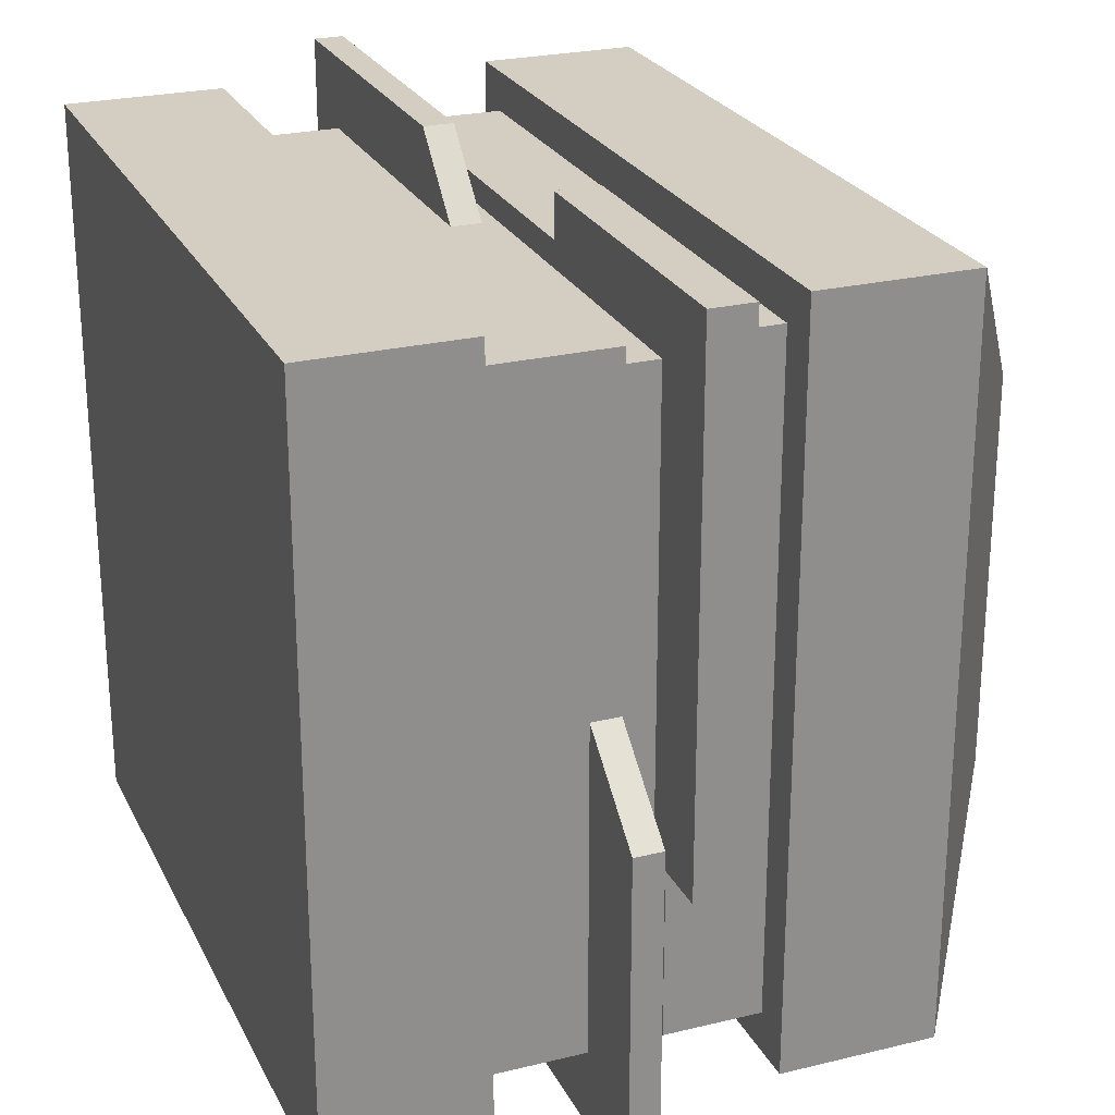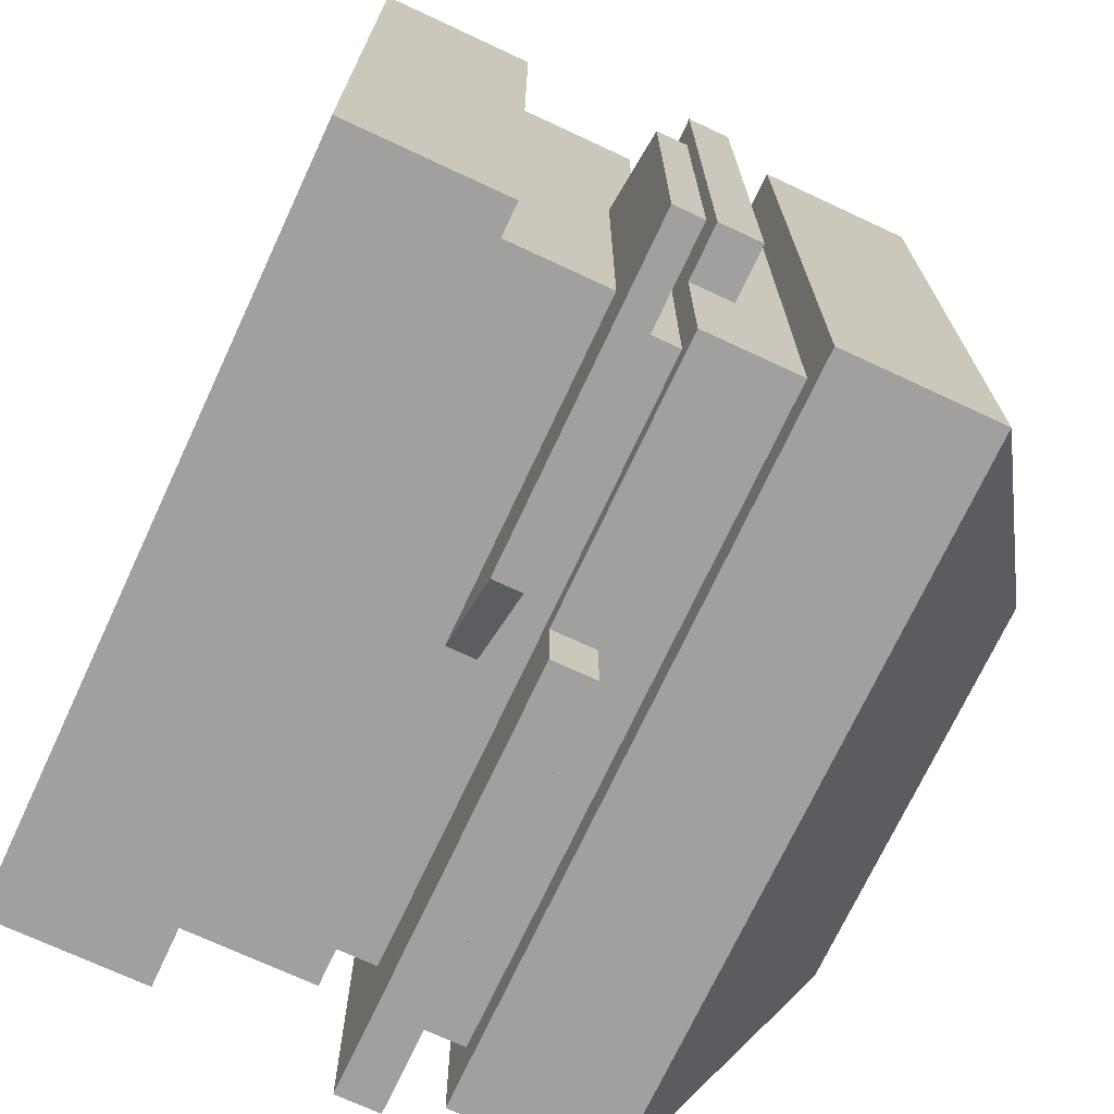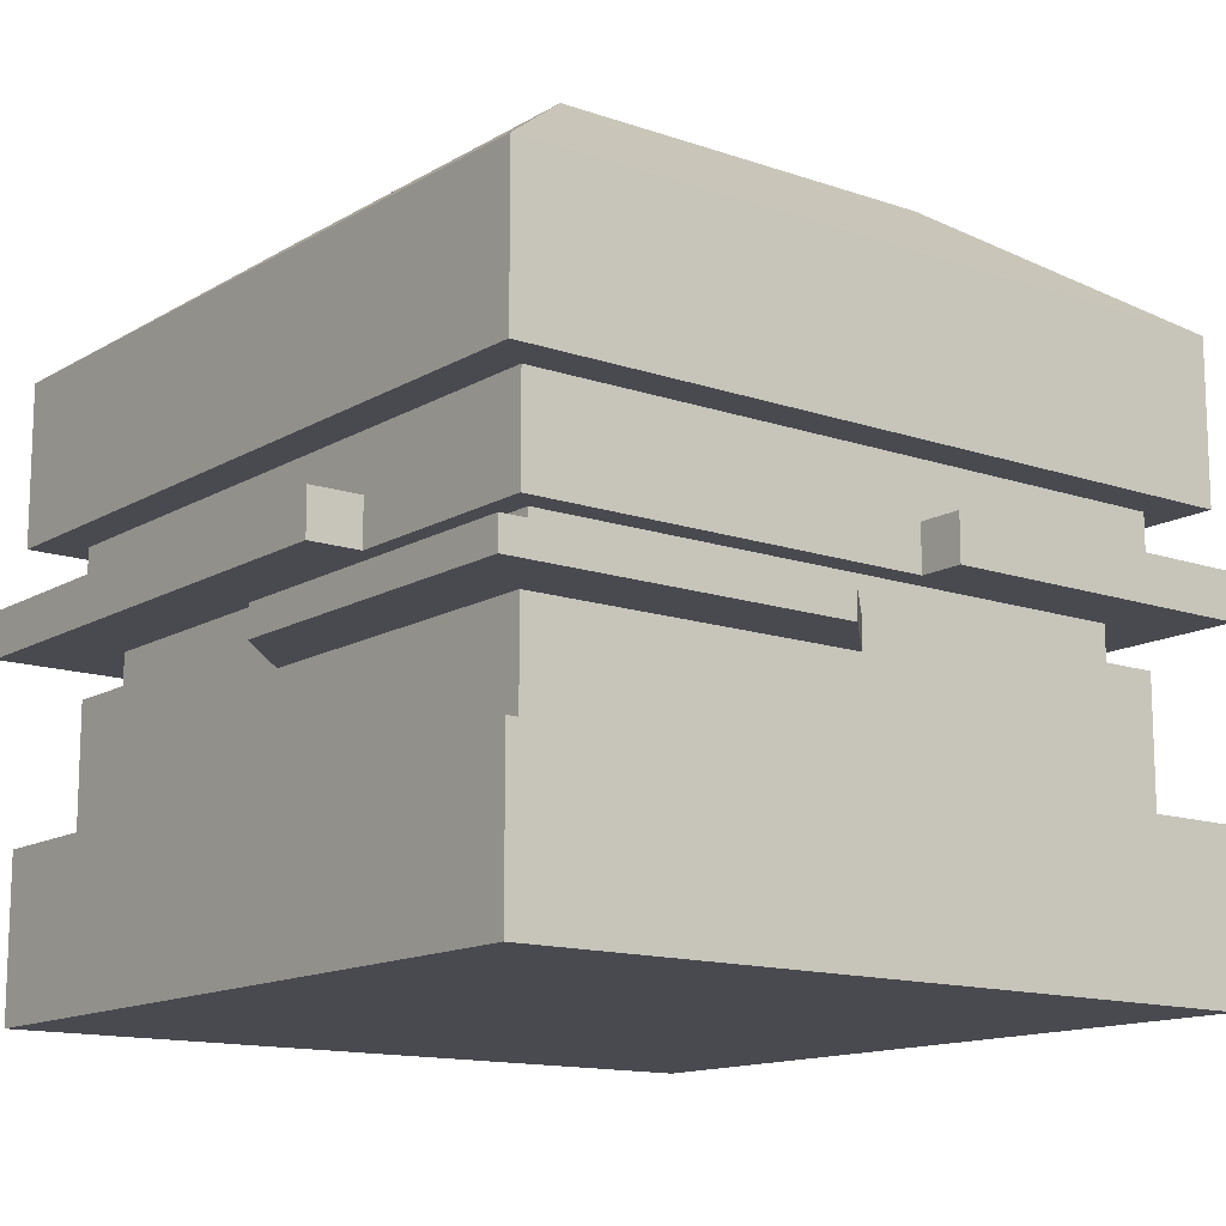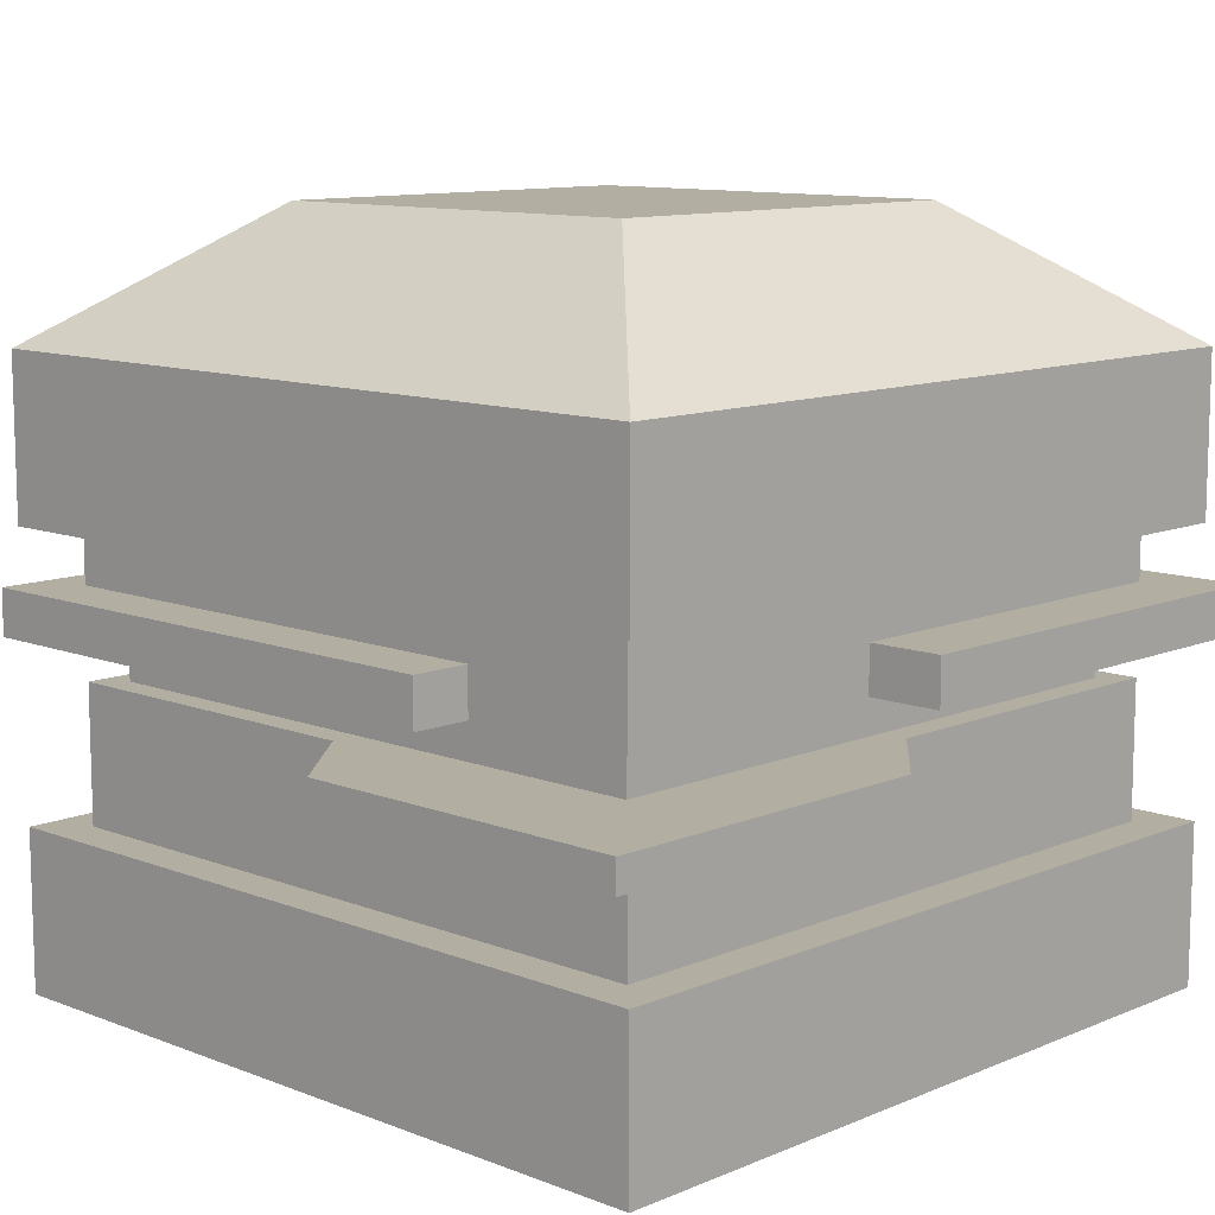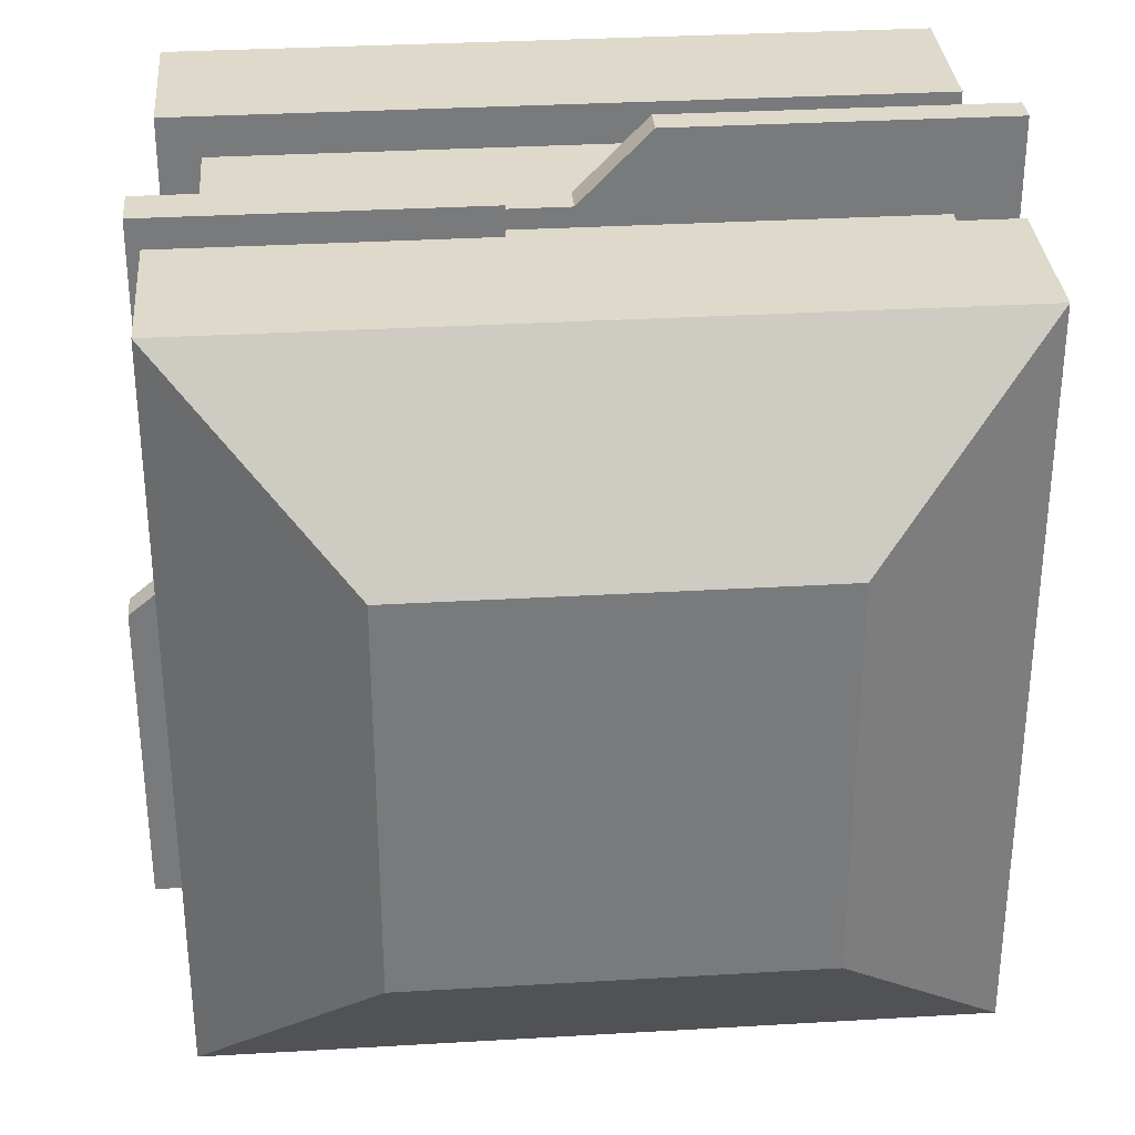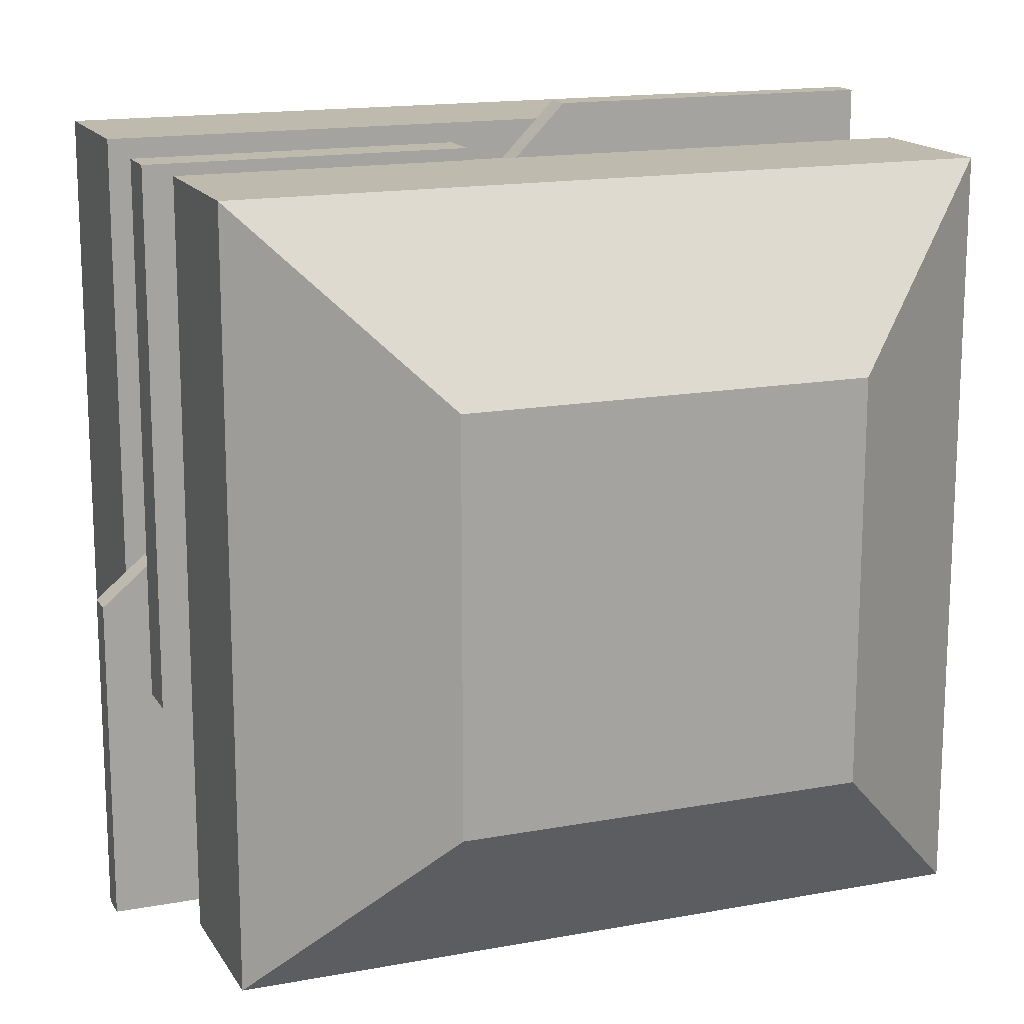
<metadata>
{"format":"obj","ext":"obj","renderer":"f3d","projection":"perspective","resolution":1024,"background":"white","views":[{"elev":25.0,"azim":68.5,"up":"+Z"},{"elev":-71.8,"azim":65.0,"up":"+Z"},{"elev":-13.6,"azim":-37.7,"up":"+Y"},{"elev":10.7,"azim":133.9,"up":"+Y"},{"elev":32.3,"azim":175.3,"up":"+Z"},{"elev":15.8,"azim":158.8,"up":"+Z"}]}
</metadata>
<code>
v -0.2204 0 0.2155
v 0.207 0 0.2155
v -0.2204 0.09027 0.2155
v 0.207 0.09027 0.2155
v -0.2204 0.09027 -0.2119
v 0.207 0.09027 -0.2119
v -0.2204 0 -0.2119
v 0.207 0 -0.2119
v -0.1971 0.08771 0.1922
v 0.1838 0.08771 0.1922
v -0.1971 0.2501 0.1922
v 0.1838 0.2501 0.1922
v -0.1971 0.2501 -0.1887
v 0.1838 0.2501 -0.1887
v -0.1971 0.08771 -0.1887
v 0.1838 0.08771 -0.1887
v -0.1971 0.1499 0.1922
v 0.1838 0.1499 0.1922
v 0.1838 0.1499 -0.1887
v -0.1971 0.1499 -0.1887
v 0.1838 0.1668 -0.1887
v 0.1838 0.1668 0.1922
v -0.1971 0.1668 0.1922
v -0.1971 0.1668 -0.1887
v 0.1838 0.1913 -0.1887
v 0.1838 0.1913 0.1922
v -0.1971 0.1913 0.1922
v -0.1971 0.1913 -0.1887
v 0.1838 0.217 -0.1887
v 0.1838 0.217 0.1922
v -0.1971 0.217 0.1922
v -0.1971 0.217 -0.1887
v -0.2204 0.2475 0.2155
v 0.207 0.2475 0.2155
v -0.2204 0.3378 0.2155
v 0.207 0.3378 0.2155
v -0.2204 0.3378 -0.2119
v 0.207 0.3378 -0.2119
v -0.2204 0.2475 -0.2119
v 0.207 0.2475 -0.2119
v -0.1201 0.4113 0.1151
v 0.1067 0.4113 0.1151
v 0.1067 0.4113 -0.1116
v -0.1201 0.4113 -0.1116
v -0.006687 0.1668 0.1922
v -0.006687 0.1499 0.1922
v -0.1971 0.1668 0.001757
v -0.1971 0.1499 0.001757
v 0.1838 0.1499 0.001757
v 0.1838 0.1668 0.001757
v -0.006687 0.1499 -0.1887
v -0.006687 0.1668 -0.1887
v 0.04737 0.1499 -0.2338
v 0.04737 0.1668 -0.2338
v 0.2378 0.1668 -0.2338
v 0.2378 0.1499 -0.2338
v 0.2378 0.1499 -0.04337
v 0.2378 0.1668 -0.04337
v -0.2378 0.1668 0.04337
v -0.2378 0.1499 0.04337
v -0.2378 0.1499 0.2338
v -0.2378 0.1668 0.2338
v -0.04737 0.1499 0.2338
v -0.04737 0.1668 0.2338
v 0.1687 0.1668 0.001757
v 0.1687 0.1668 0.1772
v 0.1687 0.1668 -0.1737
v 0.1687 0.1913 -0.1737
v 0.1687 0.1913 0.1772
v -0.006687 0.1668 0.1772
v -0.1821 0.1668 0.1772
v -0.1821 0.1913 0.1772
v -0.1821 0.1668 0.001757
v -0.1821 0.1668 -0.1737
v -0.1821 0.1913 -0.1737
v -0.006687 0.1668 -0.1737
v 0.1838 0.1913 -0.09062
v 0.1838 0.217 -0.09062
v 0.0314 0.1913 0.1922
v 0.0314 0.217 0.1922
v -0.1971 0.1913 0.07234
v -0.1971 0.217 0.07234
v 0.02204 0.1913 -0.1887
v 0.02204 0.217 -0.1887
v -0.2269 0.1913 0.07234
v -0.2269 0.1913 -0.2301
v -0.2269 0.217 0.07234
v -0.2269 0.217 -0.2301
v 0.02204 0.217 -0.2301
v 0.02204 0.1913 -0.2301
v 0.2167 0.1913 -0.09062
v 0.2167 0.1913 0.2177
v 0.2167 0.217 -0.09062
v 0.2167 0.217 0.2177
v 0.0314 0.1913 0.2177
v 0.0314 0.217 0.2177
f 1 2 4 3
f 3 4 6 5
f 5 6 8 7
f 7 8 2 1
f 2 8 6 4
f 7 1 3 5
f 45 46 18 22
f 11 12 14 13
f 53 54 55 56
f 15 16 10 9
f 18 49 50 22
f 59 60 61 62
f 9 10 18 46 17
f 10 16 19 49 18
f 20 51 19 16 15
f 15 9 17 48 20
f 66 65 67 68 69
f 71 70 66 69 72
f 74 73 71 72 75
f 75 68 67 76 74
f 92 91 93 94
f 27 79 80 31
f 86 85 87 88
f 83 84 29 25
f 30 78 29 14 12
f 31 80 30 12 11
f 32 82 31 11 13
f 13 14 29 84 32
f 33 34 36 35
f 41 42 43 44
f 37 38 40 39
f 39 40 34 33
f 34 40 38 36
f 39 33 35 37
f 35 36 42 41
f 36 38 43 42
f 38 37 44 43
f 37 35 41 44
f 61 63 64 62
f 20 48 47 24
f 58 57 56 55
f 24 52 51 20
f 51 52 54 53
f 52 21 55 54
f 19 51 53 56
f 50 49 57 58
f 49 19 56 57
f 21 50 58 55
f 47 48 60 59
f 48 17 61 60
f 23 47 59 62
f 17 46 63 61
f 46 45 64 63
f 45 23 62 64
f 22 50 65 66
f 50 21 67 65
f 25 77 26 69 68
f 23 45 70 71
f 45 22 66 70
f 26 79 27 72 69
f 24 47 73 74
f 47 23 71 73
f 27 81 28 75 72
f 28 83 25 68 75
f 21 52 76 67
f 52 24 74 76
f 78 77 25 29
f 96 95 92 94
f 82 81 27 31
f 88 89 90 86
f 28 81 85 86
f 81 82 87 85
f 82 32 88 87
f 32 84 89 88
f 84 83 90 89
f 83 28 86 90
f 26 77 91 92
f 77 78 93 91
f 78 30 94 93
f 80 79 95 96
f 79 26 92 95
f 30 80 96 94

</code>
